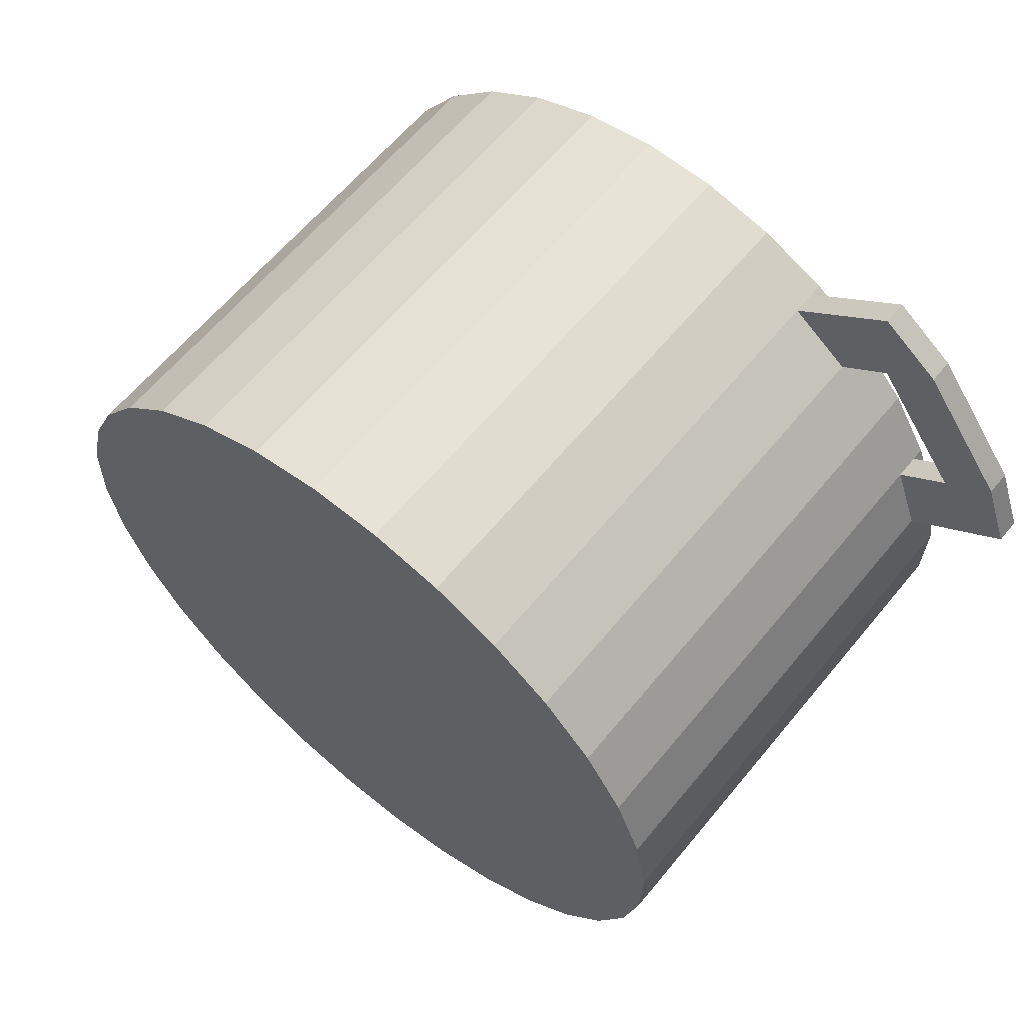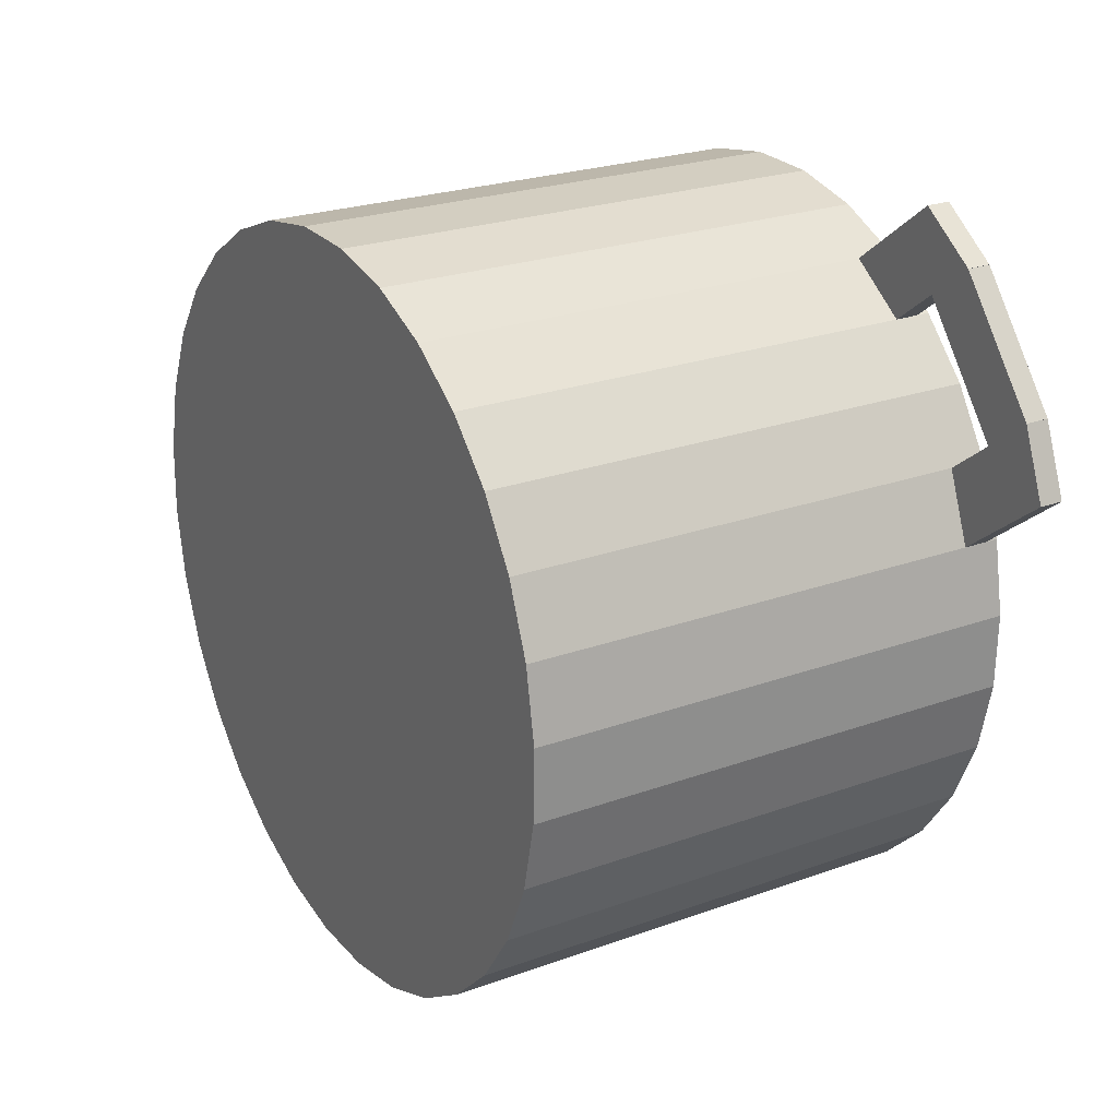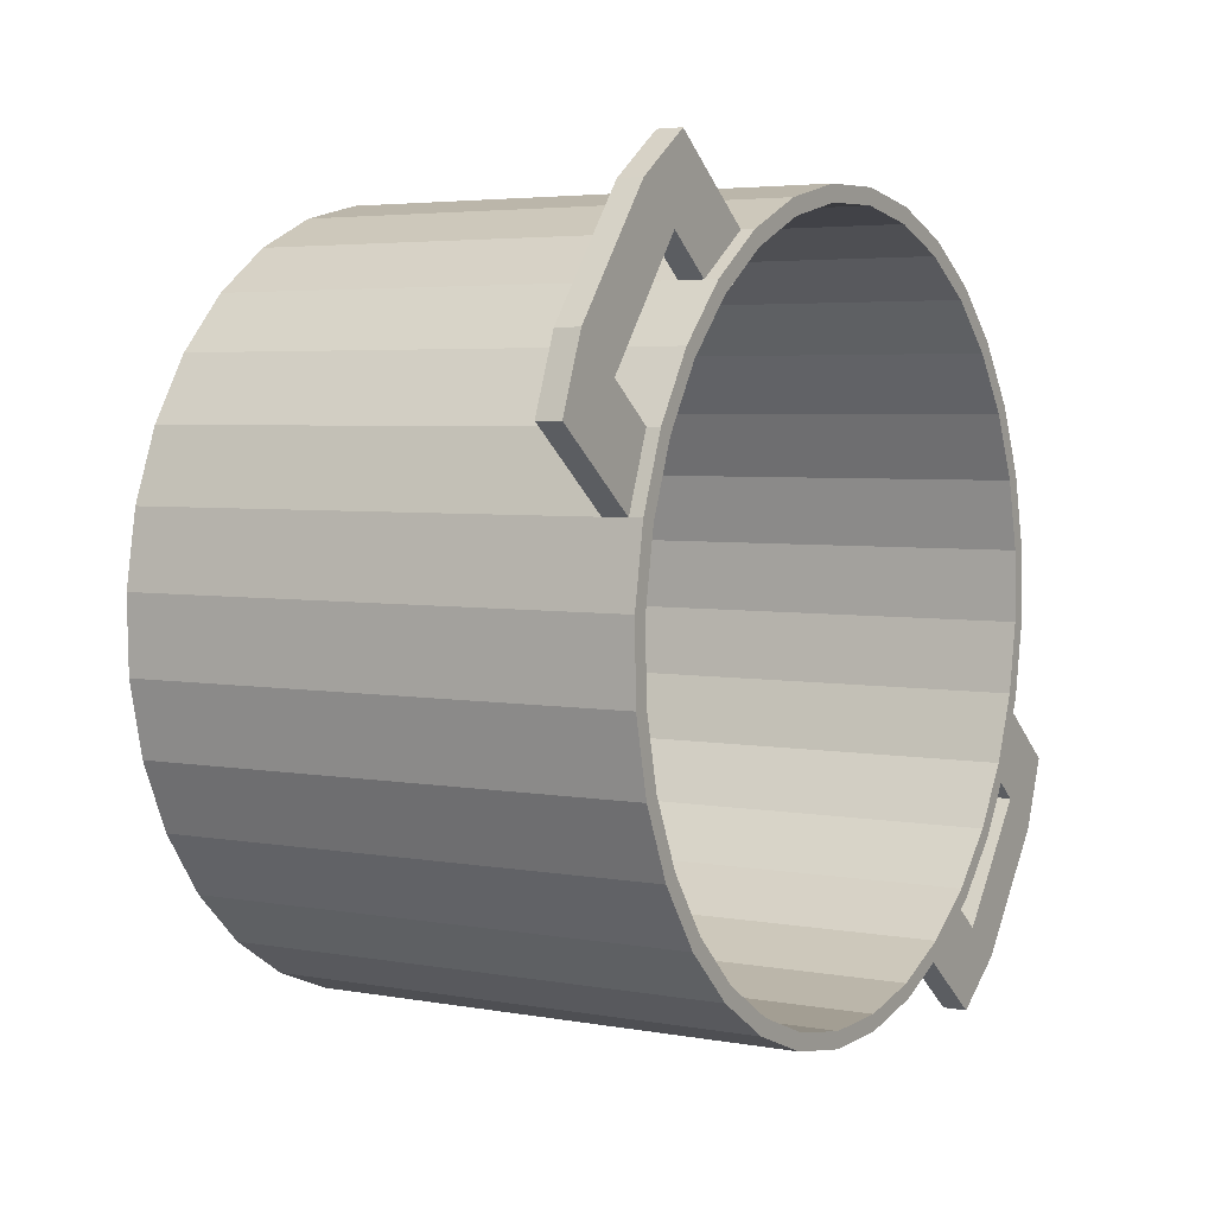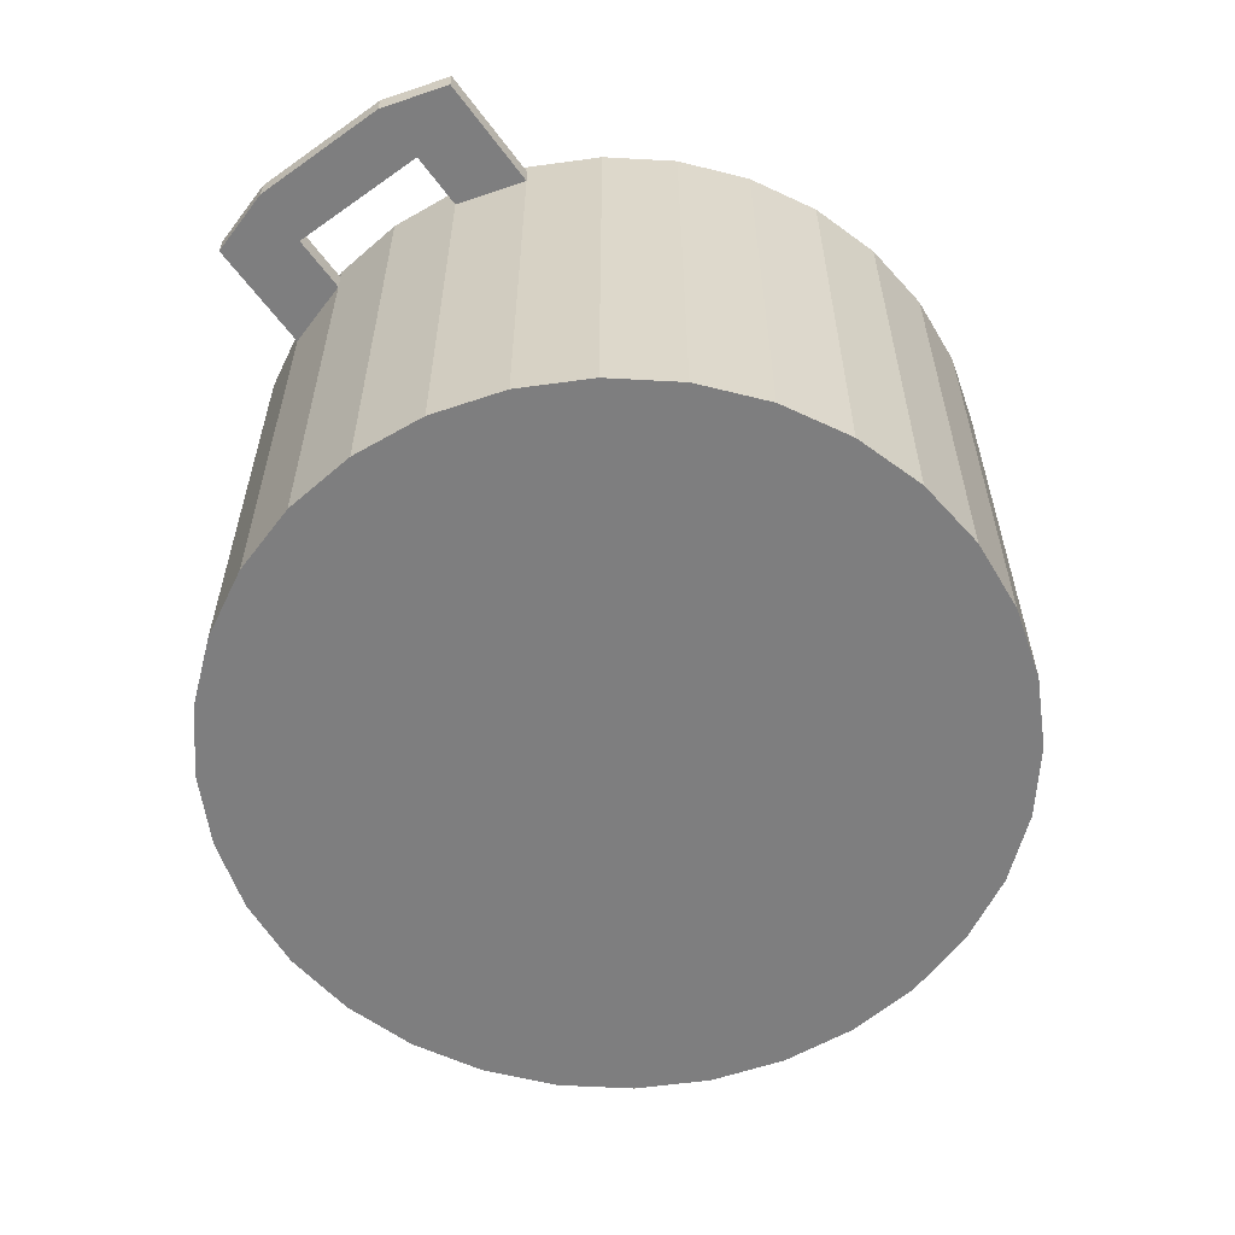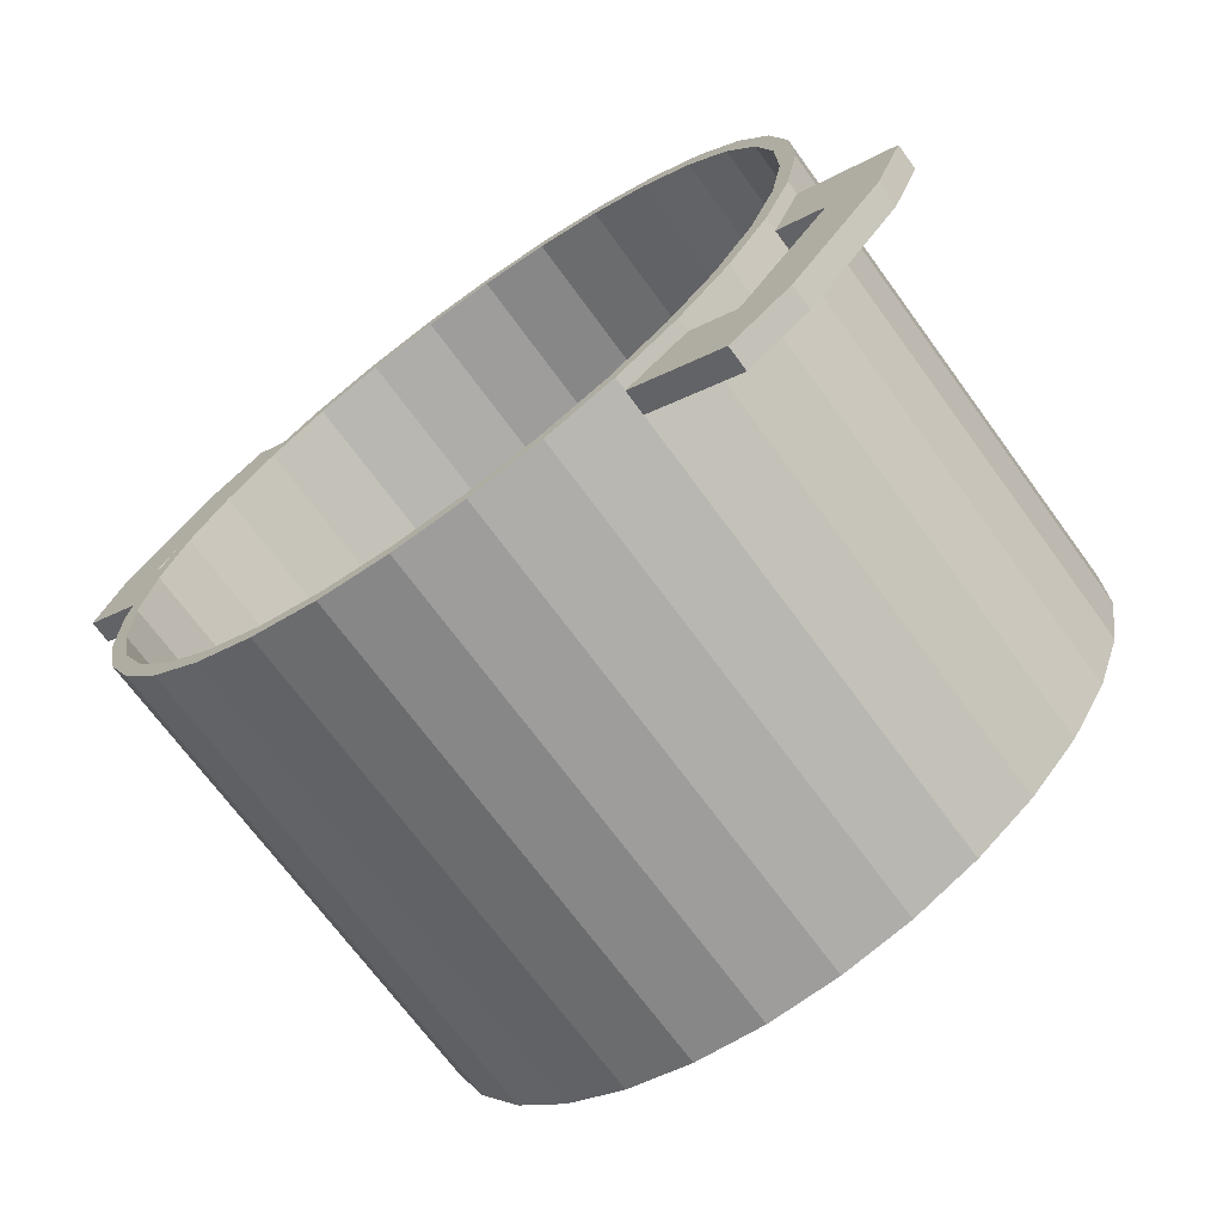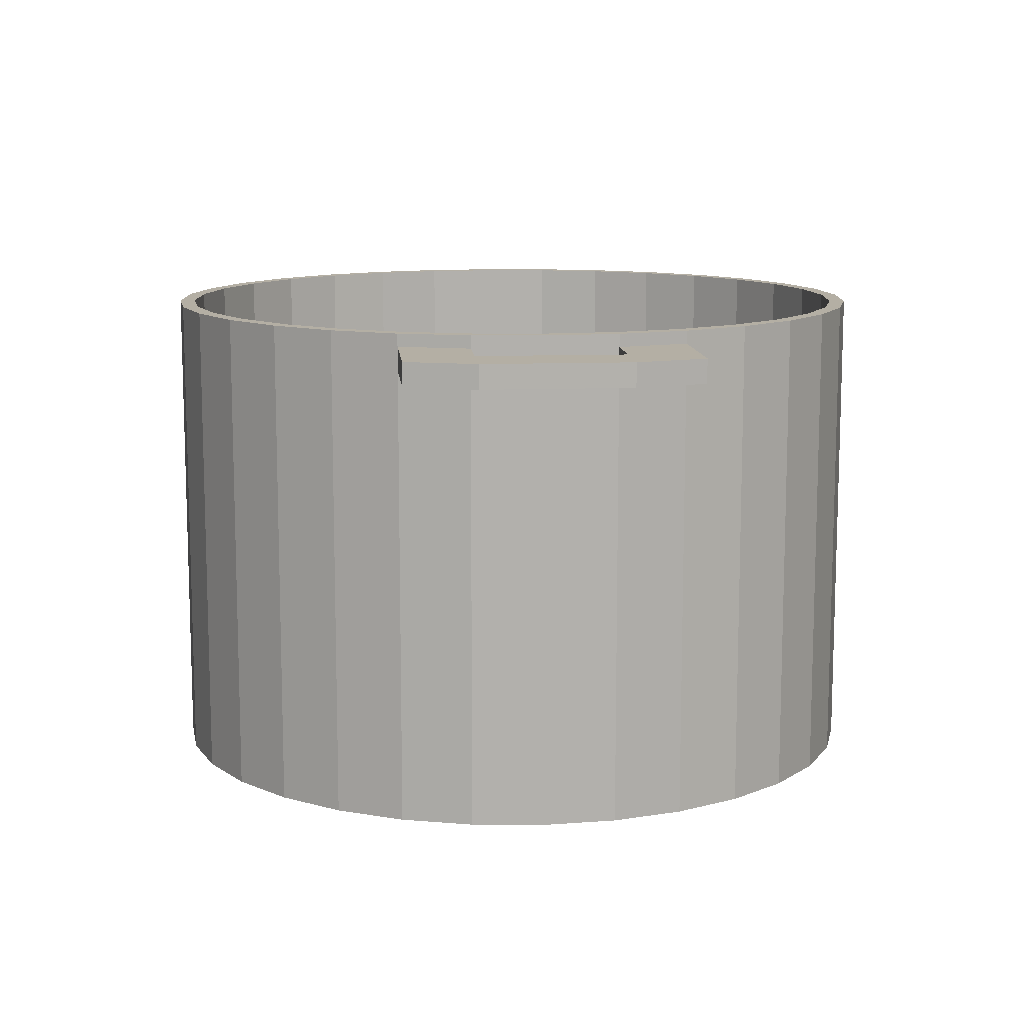
<metadata>
{"format":"obj","ext":"obj","renderer":"f3d","projection":"perspective","resolution":1024,"background":"white","views":[{"elev":61.9,"azim":39.3,"up":"+Z"},{"elev":23.9,"azim":58.8,"up":"+Z"},{"elev":4.1,"azim":121.2,"up":"+Z"},{"elev":-59.4,"azim":88.2,"up":"+Y"},{"elev":-69.6,"azim":-143.9,"up":"+Z"},{"elev":11.3,"azim":-133.0,"up":"+Y"}]}
</metadata>
<code>
o Cilindro.008_Cilindro.006
v 1.218 1.575 -3.025
v 1.21 1.875 -3.021
v 1.236 1.575 -2.985
v 1.227 1.875 -2.982
v 1.246 1.575 -2.942
v 1.236 1.875 -2.941
v 1.247 1.575 -2.898
v 1.238 1.875 -2.898
v 1.24 1.575 -2.854
v 1.23 1.875 -2.857
v 1.224 1.575 -2.813
v 1.215 1.875 -2.817
v 1.2 1.575 -2.776
v 1.193 1.875 -2.782
v 1.17 1.575 -2.744
v 1.163 1.875 -2.751
v 1.134 1.575 -2.719
v 1.129 1.875 -2.727
v 1.093 1.575 -2.701
v 1.09 1.875 -2.71
v 1.05 1.575 -2.691
v 1.049 1.875 -2.7
v 1.006 1.575 -2.69
v 1.007 1.875 -2.699
v 0.9627 1.575 -2.697
v 0.9653 1.875 -2.707
v 0.9216 1.575 -2.713
v 0.9259 1.875 -2.722
v 0.8843 1.575 -2.737
v 0.8902 1.875 -2.744
v 0.8523 1.575 -2.767
v 0.8596 1.875 -2.773
v 0.8269 1.575 -2.803
v 0.8353 1.875 -2.808
v 0.809 1.575 -2.844
v 0.8181 1.875 -2.847
v 0.7994 1.575 -2.887
v 0.8089 1.875 -2.888
v 0.7983 1.575 -2.931
v 0.8078 1.875 -2.93
v 0.8058 1.575 -2.974
v 0.815 1.875 -2.972
v 0.8217 1.575 -3.015
v 0.8302 1.875 -3.011
v 0.8452 1.575 -3.053
v 0.8528 1.875 -3.047
v 0.8756 1.575 -3.085
v 0.8819 1.875 -3.077
v 0.9117 1.575 -3.11
v 0.9164 1.875 -3.102
v 0.952 1.575 -3.128
v 0.955 1.875 -3.119
v 0.995 1.575 -3.138
v 0.9962 1.875 -3.128
v 1.039 1.575 -3.139
v 1.038 1.875 -3.129
v 1.083 1.575 -3.131
v 1.08 1.875 -3.122
v 1.124 1.575 -3.115
v 1.119 1.875 -3.107
v 1.161 1.575 -3.092
v 1.155 1.875 -3.084
v 1.193 1.575 -3.061
v 1.186 1.875 -3.055
v 1.236 1.875 -2.985
v 1.218 1.875 -3.025
v 1.246 1.875 -2.942
v 1.247 1.875 -2.898
v 1.24 1.875 -2.854
v 1.224 1.875 -2.813
v 1.2 1.875 -2.776
v 1.17 1.875 -2.744
v 1.134 1.875 -2.719
v 1.093 1.875 -2.701
v 1.05 1.875 -2.691
v 1.006 1.875 -2.69
v 0.9627 1.875 -2.697
v 0.9216 1.875 -2.713
v 0.8843 1.875 -2.737
v 0.8523 1.875 -2.767
v 0.8269 1.875 -2.803
v 0.809 1.875 -2.844
v 0.7994 1.875 -2.887
v 0.7983 1.875 -2.931
v 0.8058 1.875 -2.974
v 0.8217 1.875 -3.015
v 0.8452 1.875 -3.053
v 0.8756 1.875 -3.085
v 0.9117 1.875 -3.11
v 0.952 1.875 -3.128
v 0.995 1.875 -3.138
v 1.039 1.875 -3.139
v 1.083 1.875 -3.131
v 1.124 1.875 -3.115
v 1.161 1.875 -3.092
v 1.193 1.875 -3.061
v 1.227 1.598 -2.982
v 1.21 1.598 -3.021
v 1.236 1.598 -2.941
v 1.238 1.598 -2.898
v 1.23 1.598 -2.857
v 1.215 1.598 -2.817
v 1.193 1.598 -2.782
v 1.163 1.598 -2.751
v 1.129 1.598 -2.727
v 1.09 1.598 -2.71
v 1.049 1.598 -2.7
v 1.007 1.598 -2.699
v 0.9653 1.598 -2.707
v 0.9259 1.598 -2.722
v 0.8902 1.598 -2.744
v 0.8596 1.598 -2.773
v 0.8353 1.598 -2.808
v 0.8181 1.598 -2.847
v 0.8089 1.598 -2.888
v 0.8078 1.598 -2.93
v 0.815 1.598 -2.972
v 0.8302 1.598 -3.011
v 0.8528 1.598 -3.047
v 0.8819 1.598 -3.077
v 0.9164 1.598 -3.102
v 0.955 1.598 -3.119
v 0.9962 1.598 -3.128
v 1.038 1.598 -3.129
v 1.08 1.598 -3.122
v 1.119 1.598 -3.107
v 1.155 1.598 -3.084
v 1.186 1.598 -3.055
v 1.218 1.867 -3.025
v 1.236 1.867 -2.985
v 1.246 1.867 -2.942
v 1.247 1.867 -2.898
v 1.24 1.867 -2.854
v 1.224 1.867 -2.813
v 1.2 1.867 -2.776
v 1.17 1.867 -2.744
v 1.134 1.867 -2.719
v 1.093 1.867 -2.701
v 1.05 1.867 -2.691
v 1.006 1.867 -2.69
v 0.9627 1.867 -2.697
v 0.9216 1.867 -2.713
v 0.8843 1.867 -2.737
v 0.8523 1.867 -2.767
v 0.8269 1.867 -2.803
v 0.809 1.867 -2.844
v 0.7994 1.867 -2.887
v 0.7983 1.867 -2.931
v 0.8058 1.867 -2.974
v 0.8217 1.867 -3.015
v 0.8452 1.867 -3.053
v 0.8756 1.867 -3.085
v 0.9117 1.867 -3.11
v 0.952 1.867 -3.128
v 0.995 1.867 -3.138
v 1.039 1.867 -3.139
v 1.083 1.867 -3.131
v 1.124 1.867 -3.115
v 1.161 1.867 -3.092
v 1.193 1.867 -3.061
v 1.236 1.853 -2.985
v 1.246 1.853 -2.942
v 1.247 1.853 -2.898
v 1.24 1.853 -2.854
v 1.224 1.853 -2.813
v 1.2 1.853 -2.776
v 1.17 1.853 -2.744
v 1.134 1.853 -2.719
v 1.093 1.853 -2.701
v 1.05 1.853 -2.691
v 1.006 1.853 -2.69
v 0.9627 1.853 -2.697
v 0.9216 1.853 -2.713
v 0.8843 1.853 -2.737
v 0.8523 1.853 -2.767
v 0.8269 1.853 -2.803
v 0.809 1.853 -2.844
v 0.7994 1.853 -2.887
v 0.7983 1.853 -2.931
v 0.8058 1.853 -2.974
v 0.8217 1.853 -3.015
v 0.8452 1.853 -3.053
v 0.8756 1.853 -3.085
v 0.9117 1.853 -3.11
v 0.952 1.853 -3.128
v 0.995 1.853 -3.138
v 1.039 1.853 -3.139
v 1.083 1.853 -3.131
v 1.124 1.853 -3.115
v 1.161 1.853 -3.092
v 1.193 1.853 -3.061
v 1.218 1.853 -3.025
v 1.226 1.867 -2.7
v 1.19 1.867 -2.674
v 1.296 1.867 -2.81
v 1.28 1.867 -2.769
v 1.296 1.853 -2.81
v 1.28 1.853 -2.769
v 1.226 1.853 -2.7
v 1.19 1.853 -2.674
v 1.224 1.86 -2.813
v 1.252 1.853 -2.791
v 1.252 1.867 -2.791
v 1.252 1.86 -2.791
v 1.17 1.867 -2.744
v 1.17 1.853 -2.744
v 1.226 1.867 -2.7
v 1.226 1.853 -2.7
v 1.17 1.86 -2.744
v 1.198 1.867 -2.722
v 1.198 1.853 -2.722
v 1.198 1.86 -2.722
v 0.8201 1.867 -3.128
v 0.8562 1.867 -3.153
v 0.7503 1.867 -3.017
v 0.7662 1.867 -3.059
v 0.7503 1.853 -3.017
v 0.7662 1.853 -3.059
v 0.8201 1.853 -3.128
v 0.8562 1.853 -3.153
v 0.8756 1.86 -3.085
v 0.8479 1.853 -3.106
v 0.8479 1.867 -3.106
v 0.8479 1.86 -3.106
v 0.8217 1.86 -3.015
v 0.7939 1.853 -3.037
v 0.7939 1.867 -3.037
v 0.7939 1.86 -3.037
f 129 66 65 130
f 130 65 67 131
f 131 67 68 132
f 132 68 69 133
f 133 69 70 134
f 134 70 71 135
f 135 71 72 136
f 136 72 73 137
f 137 73 74 138
f 138 74 75 139
f 139 75 76 140
f 140 76 77 141
f 141 77 78 142
f 142 78 79 143
f 143 79 80 144
f 144 80 81 145
f 145 81 82 146
f 146 82 83 147
f 147 83 84 148
f 148 84 85 149
f 149 85 86 150
f 150 86 87 151
f 151 87 88 152
f 152 88 89 153
f 153 89 90 154
f 154 90 91 155
f 155 91 92 156
f 156 92 93 157
f 157 93 94 158
f 158 94 95 159
f 60 58 125 126
f 159 95 96 160
f 160 96 66 129
f 1 3 5 7 9 11 13 15 17 19 21 23 25 27 29 31 33 35 37 39 41 43 45 47 49 51 53 55 57 59 61 63
f 2 4 65 66
f 4 6 67 65
f 6 8 68 67
f 8 10 69 68
f 10 12 70 69
f 12 14 71 70
f 14 16 72 71
f 16 18 73 72
f 18 20 74 73
f 20 22 75 74
f 22 24 76 75
f 24 26 77 76
f 26 28 78 77
f 28 30 79 78
f 30 32 80 79
f 32 34 81 80
f 34 36 82 81
f 36 38 83 82
f 38 40 84 83
f 40 42 85 84
f 42 44 86 85
f 44 46 87 86
f 46 48 88 87
f 48 50 89 88
f 50 52 90 89
f 52 54 91 90
f 54 56 92 91
f 56 58 93 92
f 58 60 94 93
f 60 62 95 94
f 62 64 96 95
f 64 2 66 96
f 97 98 128 127 126 125 124 123 122 121 120 119 118 117 116 115 114 113 112 111 110 109 108 107 106 105 104 103 102 101 100 99
f 34 32 112 113
f 8 6 99 100
f 62 60 126 127
f 36 34 113 114
f 10 8 100 101
f 64 62 127 128
f 38 36 114 115
f 12 10 101 102
f 2 64 128 98
f 40 38 115 116
f 14 12 102 103
f 42 40 116 117
f 16 14 103 104
f 44 42 117 118
f 18 16 104 105
f 46 44 118 119
f 20 18 105 106
f 48 46 119 120
f 22 20 106 107
f 50 48 120 121
f 24 22 107 108
f 52 50 121 122
f 26 24 108 109
f 54 52 122 123
f 28 26 109 110
f 56 54 123 124
f 30 28 110 111
f 4 2 98 97
f 58 56 124 125
f 32 30 111 112
f 6 4 97 99
f 191 160 129 192
f 190 159 160 191
f 189 158 159 190
f 188 157 158 189
f 187 156 157 188
f 186 155 156 187
f 185 154 155 186
f 184 153 154 185
f 222 226 228 227 223 224
f 182 151 152 221 183
f 181 225 150 151 182
f 184 183 222 219 220
f 179 148 149 180
f 178 147 148 179
f 177 146 147 178
f 176 145 146 177
f 175 144 145 176
f 174 143 144 175
f 173 142 143 174
f 172 141 142 173
f 171 140 141 172
f 170 139 140 171
f 169 138 139 170
f 168 137 138 169
f 165 164 197 198 202
f 166 135 136 167
f 165 201 134 135 166
f 137 168 200 194
f 163 132 133 164
f 162 131 132 163
f 161 130 131 162
f 192 129 130 161
f 1 192 161 3
f 3 161 162 5
f 5 162 163 7
f 7 163 164 9
f 9 164 165 11
f 11 165 166 13
f 13 166 167 15
f 15 167 168 17
f 17 168 169 19
f 19 169 170 21
f 21 170 171 23
f 23 171 172 25
f 25 172 173 27
f 27 173 174 29
f 29 174 175 31
f 31 175 176 33
f 33 176 177 35
f 35 177 178 37
f 37 178 179 39
f 39 179 180 41
f 41 180 181 43
f 43 181 182 45
f 45 182 183 47
f 47 183 184 49
f 49 184 185 51
f 51 185 186 53
f 53 186 187 55
f 55 187 188 57
f 57 188 189 59
f 59 189 190 61
f 61 190 191 63
f 63 191 192 1
f 199 193 194 200
f 197 195 196 198
f 136 137 194 193
f 164 133 195 197
f 168 167 199 200
f 167 136 205 209 206
f 133 134 203 196 195
f 203 196 207 210
f 212 210 207 208 211
f 134 201 204 203
f 201 165 202 204
f 207 196 198 208
f 193 199 208 207
f 199 167 206 211 208
f 136 193 207 210 205
f 198 202 211 208
f 206 209 212 211
f 209 205 210 212
f 204 202 198 196 203
f 210 211 202 203
f 219 213 214 220
f 217 215 216 218
f 152 153 214 213 223
f 218 219 213 216
f 153 184 220 214
f 149 150 227 216 215
f 181 180 217 218 226
f 180 149 215 217
f 228 226 218 216 227
f 183 221 224 222
f 221 152 223 224
f 219 218 226 222
f 150 225 228 227
f 225 181 226 228
f 224 223 213 219 222
f 216 213 223 227

</code>
